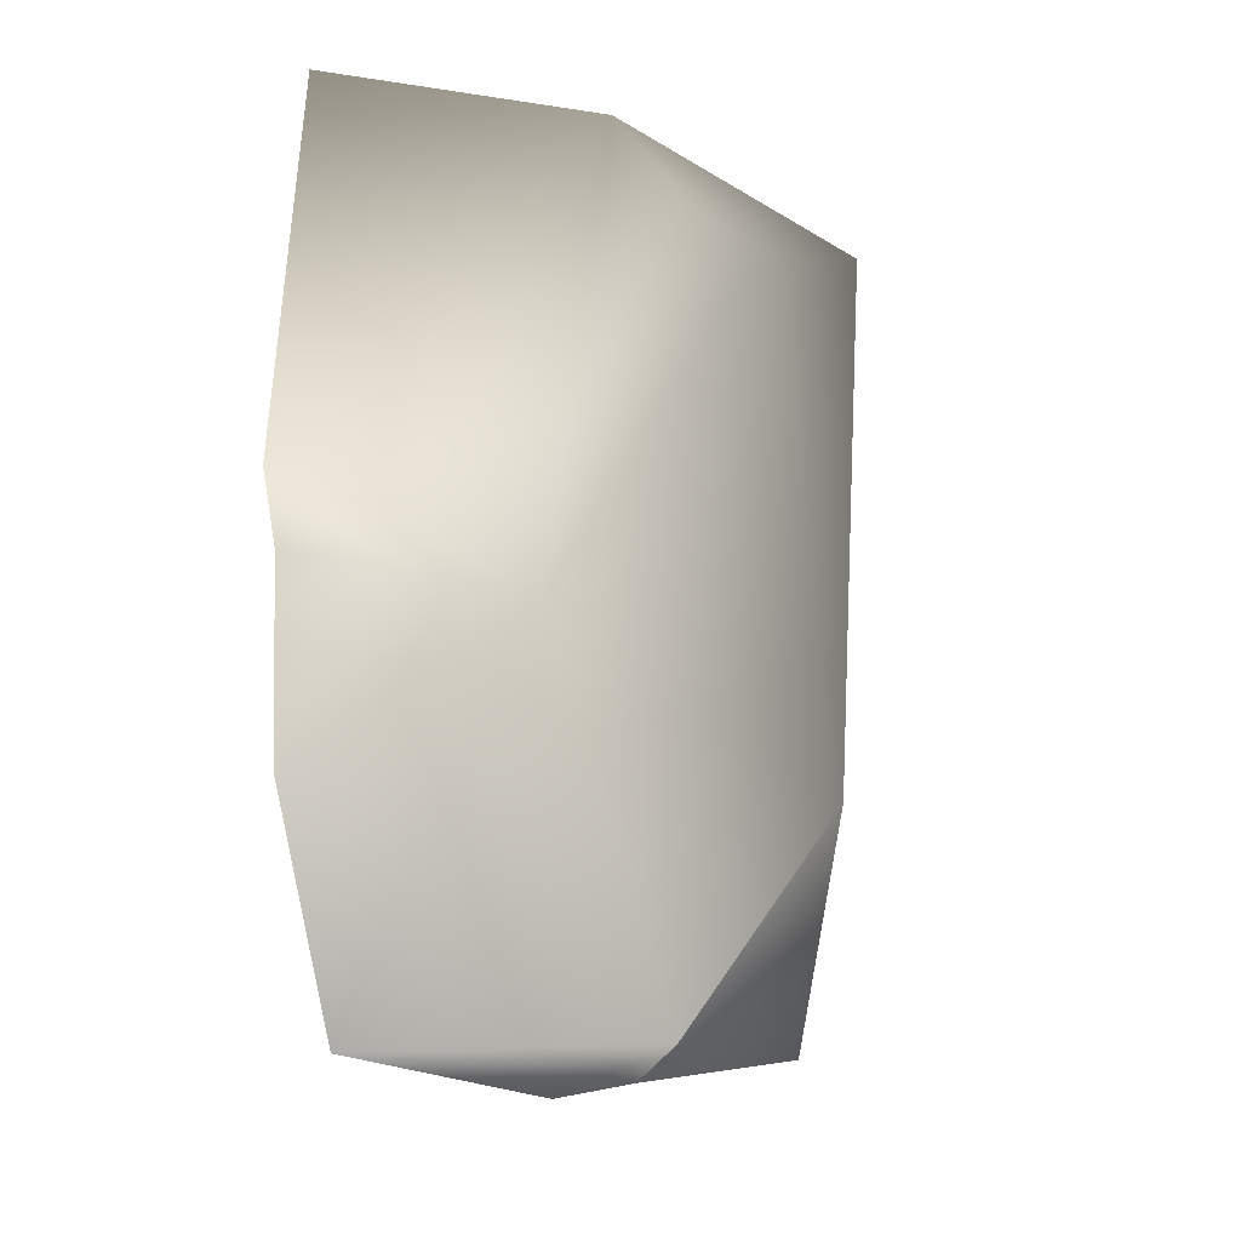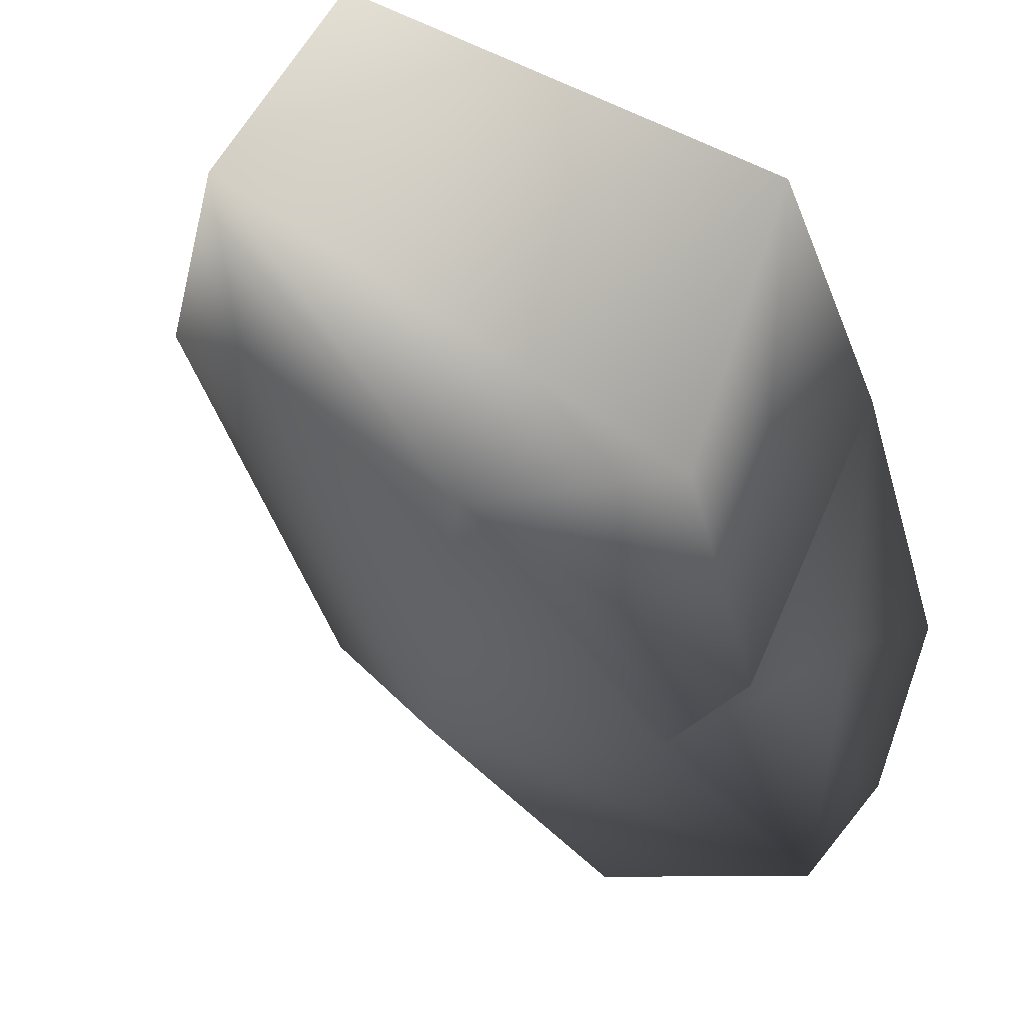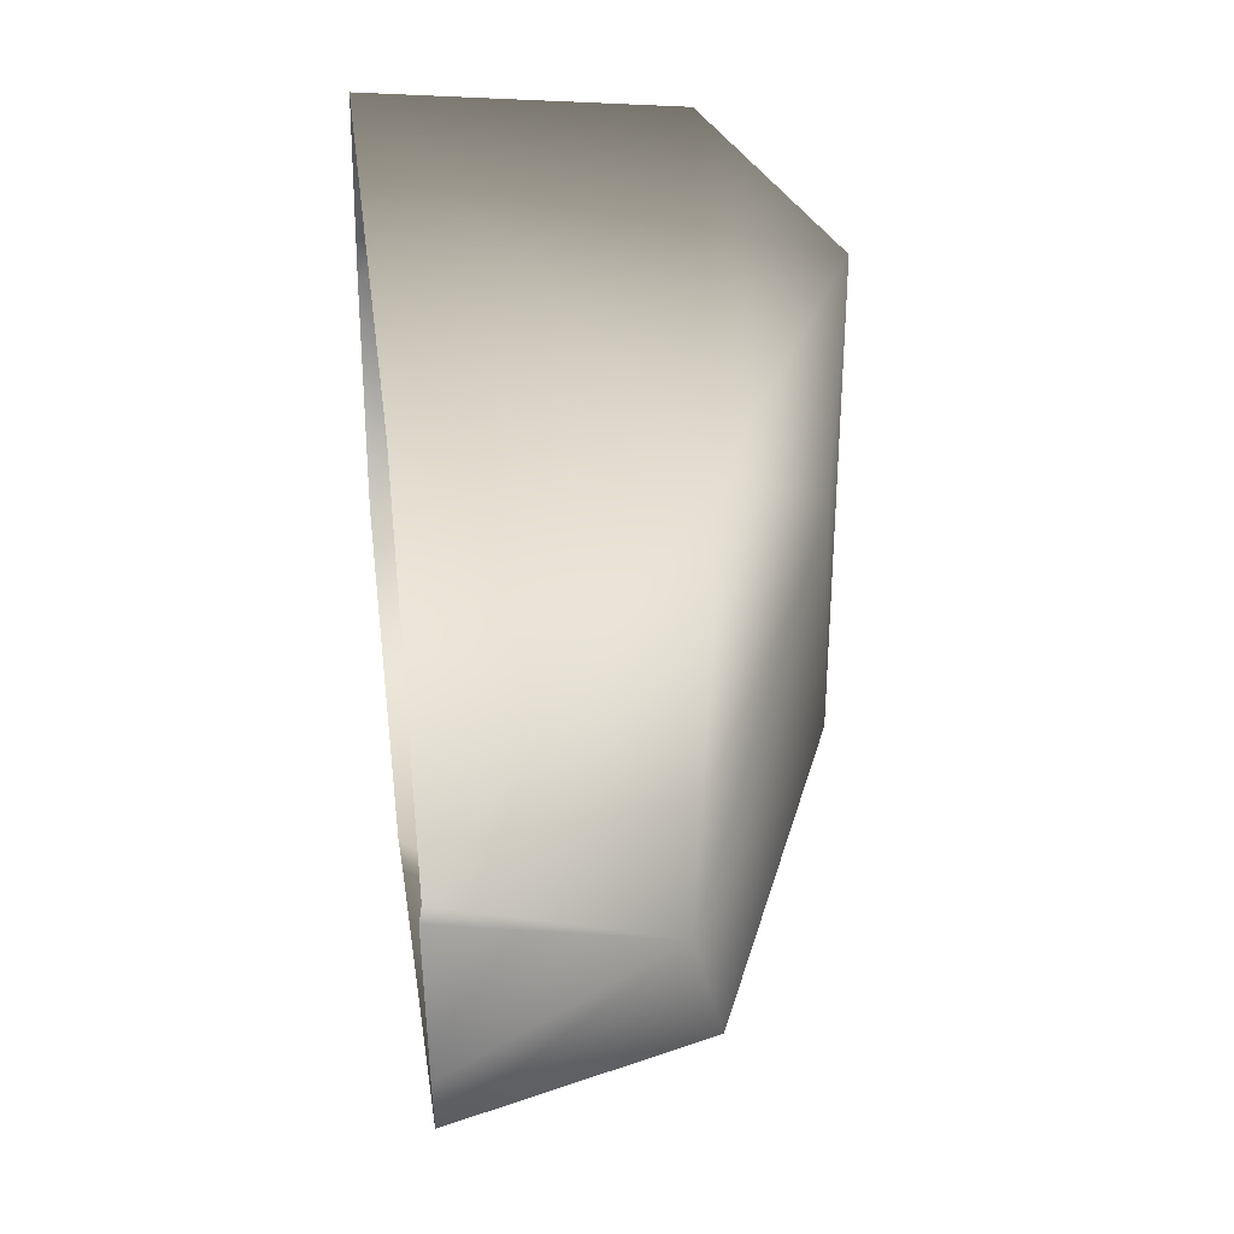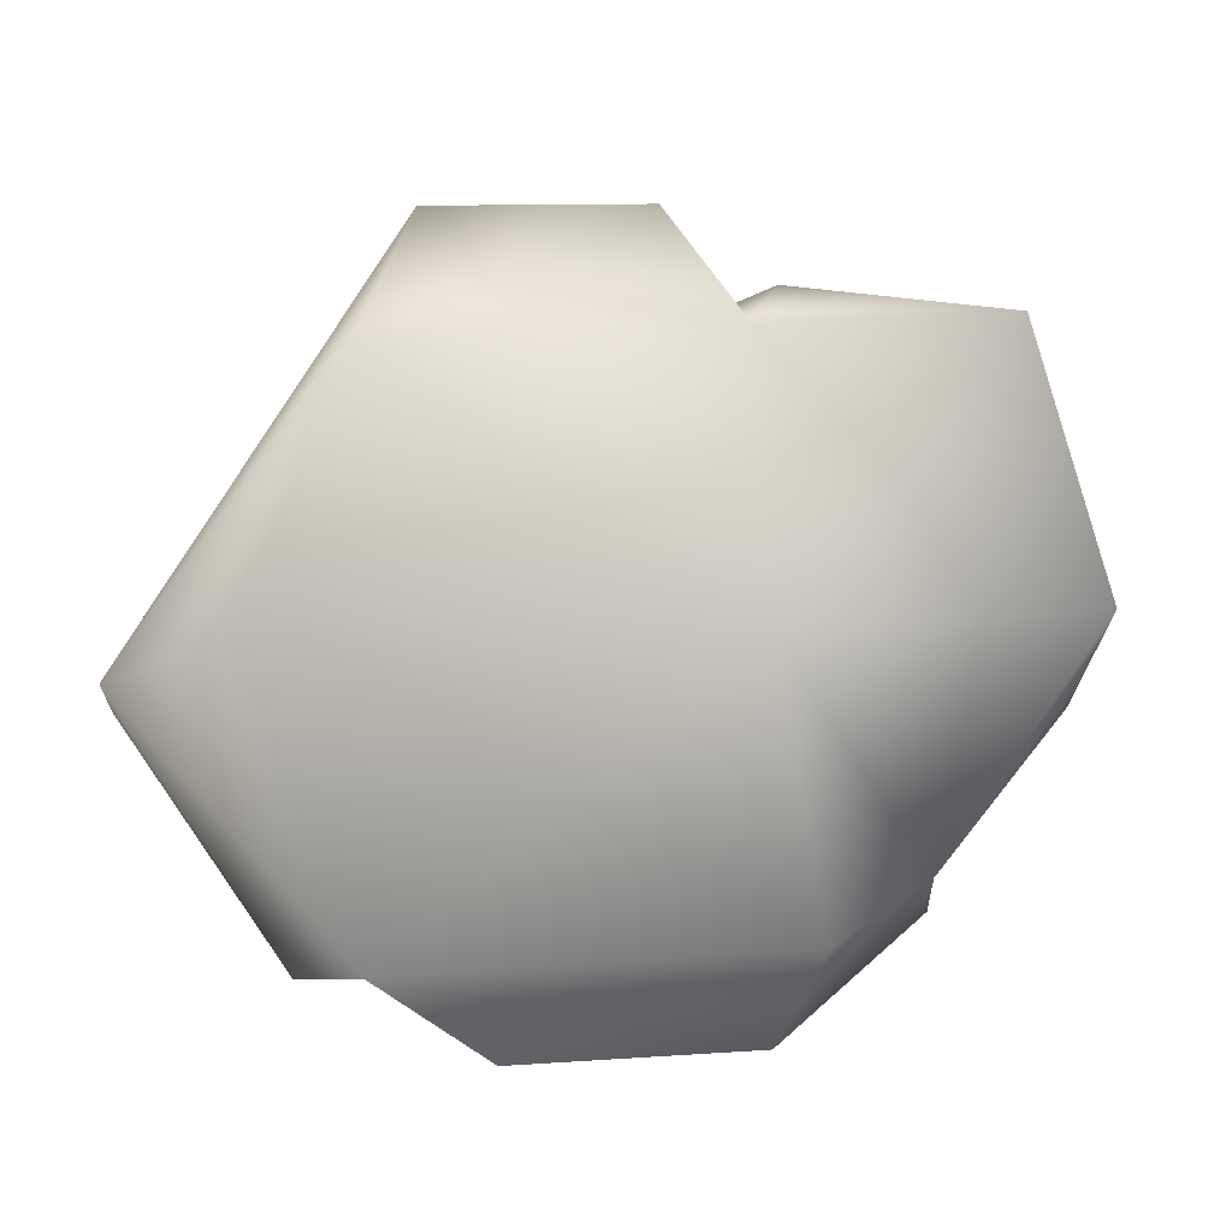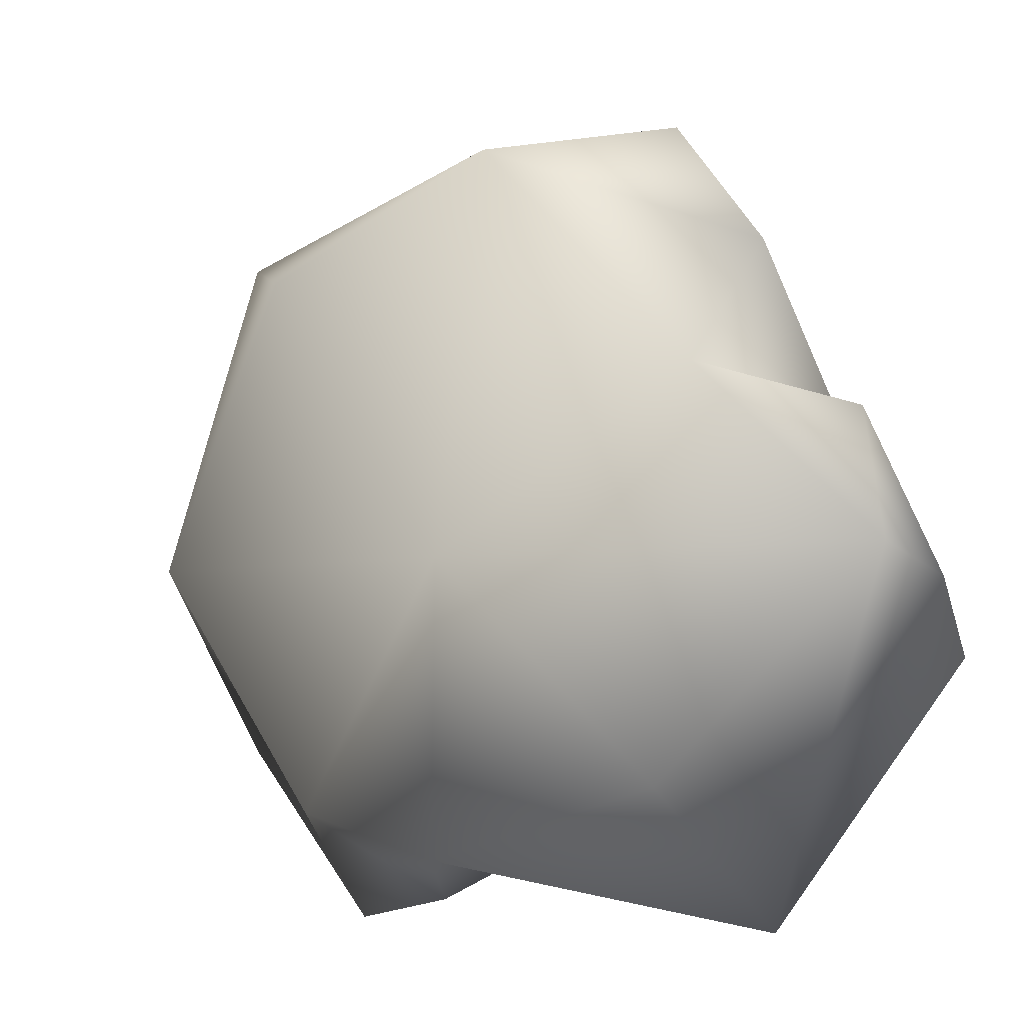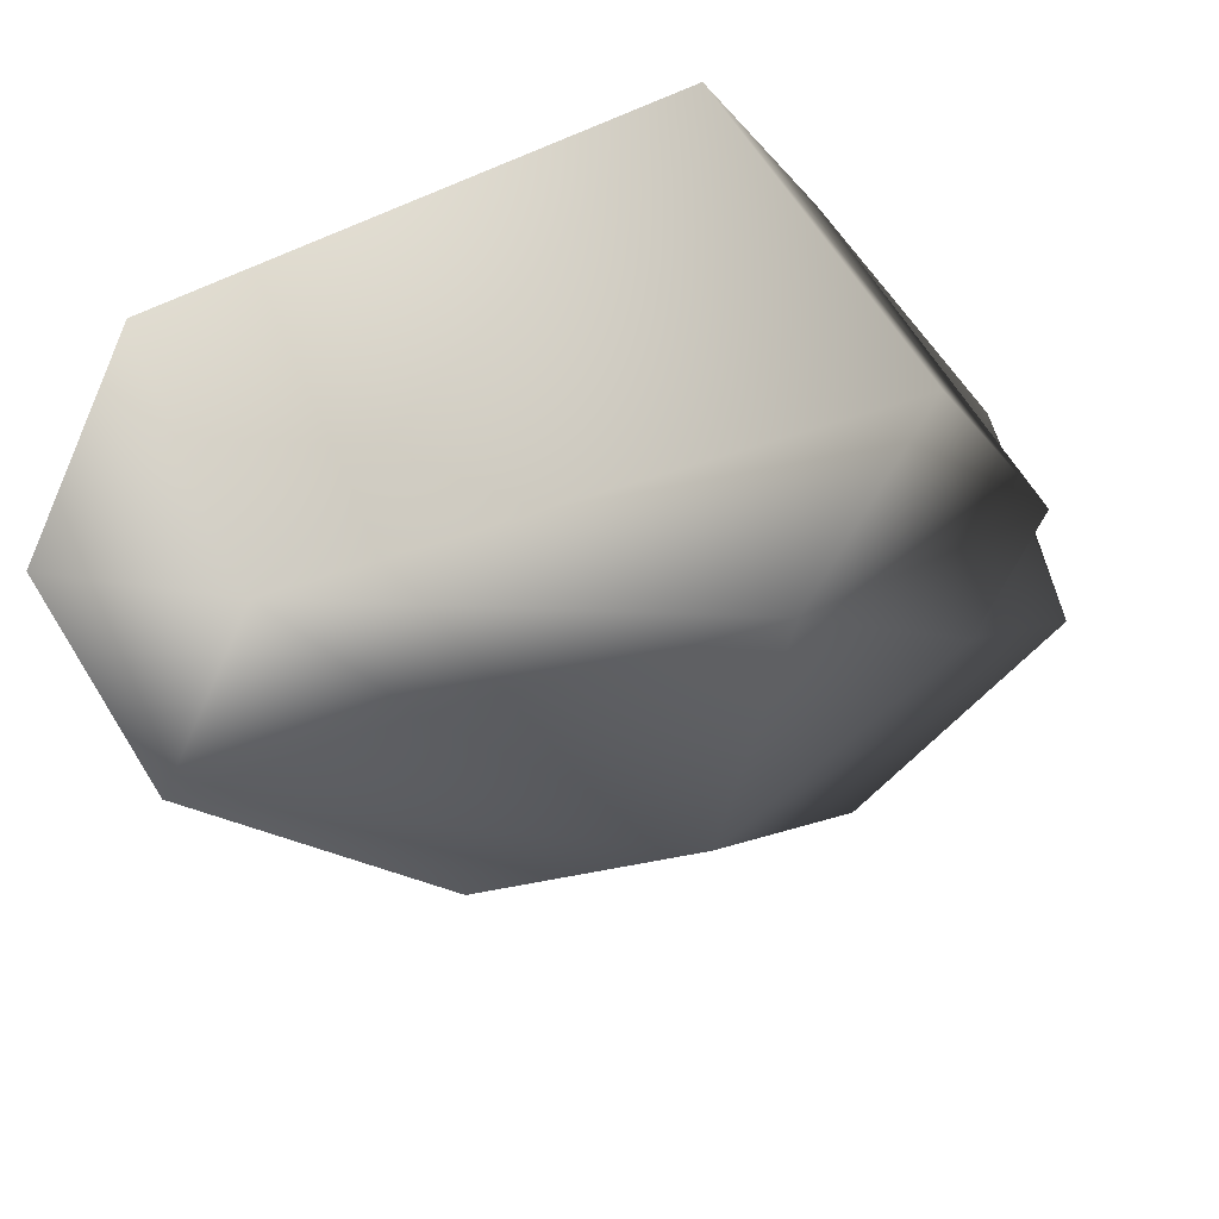
<metadata>
{"format":"obj","ext":"obj","renderer":"f3d","projection":"perspective","resolution":1024,"background":"white","views":[{"elev":0.9,"azim":98.0,"up":"+Z"},{"elev":56.1,"azim":-149.3,"up":"+Z"},{"elev":39.4,"azim":82.9,"up":"+Z"},{"elev":75.6,"azim":120.0,"up":"+Y"},{"elev":-31.0,"azim":-154.5,"up":"+Z"},{"elev":65.2,"azim":154.0,"up":"+Z"}]}
</metadata>
<code>
v -0.736 0.4742 0.2735
v -0.5054 0.3732 0.7521
v -0.3676 -0.2882 0.9064
v 0.734 0.2424 0.8094
v -0.6392 -0.291 0.3205
v -0.5745 0.5379 -0.0428
v -0.1072 0.6099 0.6491
v 0.00927 0.5917 -0.4162
v 0.5381 0.4571 0.5656
v 0.9849 0.17 0.001562
v 0.4613 0.3226 -0.8188
v 0.6366 -0.2748 -0.8209
v 0.2458 0.05789 -0.9634
v 0.0563 -0.2924 -0.6806
v 0.2034 0.212 -0.9371
v 0.9785 -0.2873 -0.3005
v 0.955 -0.2907 0.06882
v -0.9354 0.4245 -0.5241
v -0.429 0.4705 -0.9915
v -0.4059 -0.2882 -1.032
v -0.8307 0.1309 0.01068
v -0.9794 0.1497 -0.4791
v -0.8987 -0.2932 -0.4473
v -0.6392 -0.291 0.3205
v -0.5745 0.5379 -0.0428
v 0.2034 0.212 -0.9371
v 0.2034 0.212 -0.9371
v 0.0563 -0.2924 -0.6806
v -0.5745 0.5379 -0.0428
v 1.045 -0.2869 0.2035
v 0.7248 -0.2881 0.9013
v 0.955 -0.2907 0.06882
g Rock2_(54)_3250_62
f 1 3 2
f 3 4 2
f 5 3 1
f 5 1 6
f 2 7 1
f 7 2 4
f 8 6 7
f 8 7 9
f 7 4 9
f 4 10 9
f 9 10 8
f 8 10 11
f 10 12 11
f 13 11 12
f 14 13 12
f 8 11 15
f 10 16 12
f 17 16 10
f 6 8 18
f 19 18 8
f 15 19 8
f 19 20 18
f 18 21 6
f 18 22 21
f 22 18 20
f 23 22 20
f 23 21 22
f 24 21 23
f 25 21 24
f 19 26 20
f 26 11 13
f 14 27 13
f 27 28 20
f 1 7 29
f 10 4 30
f 4 31 30
f 3 31 4
f 32 10 30

</code>
